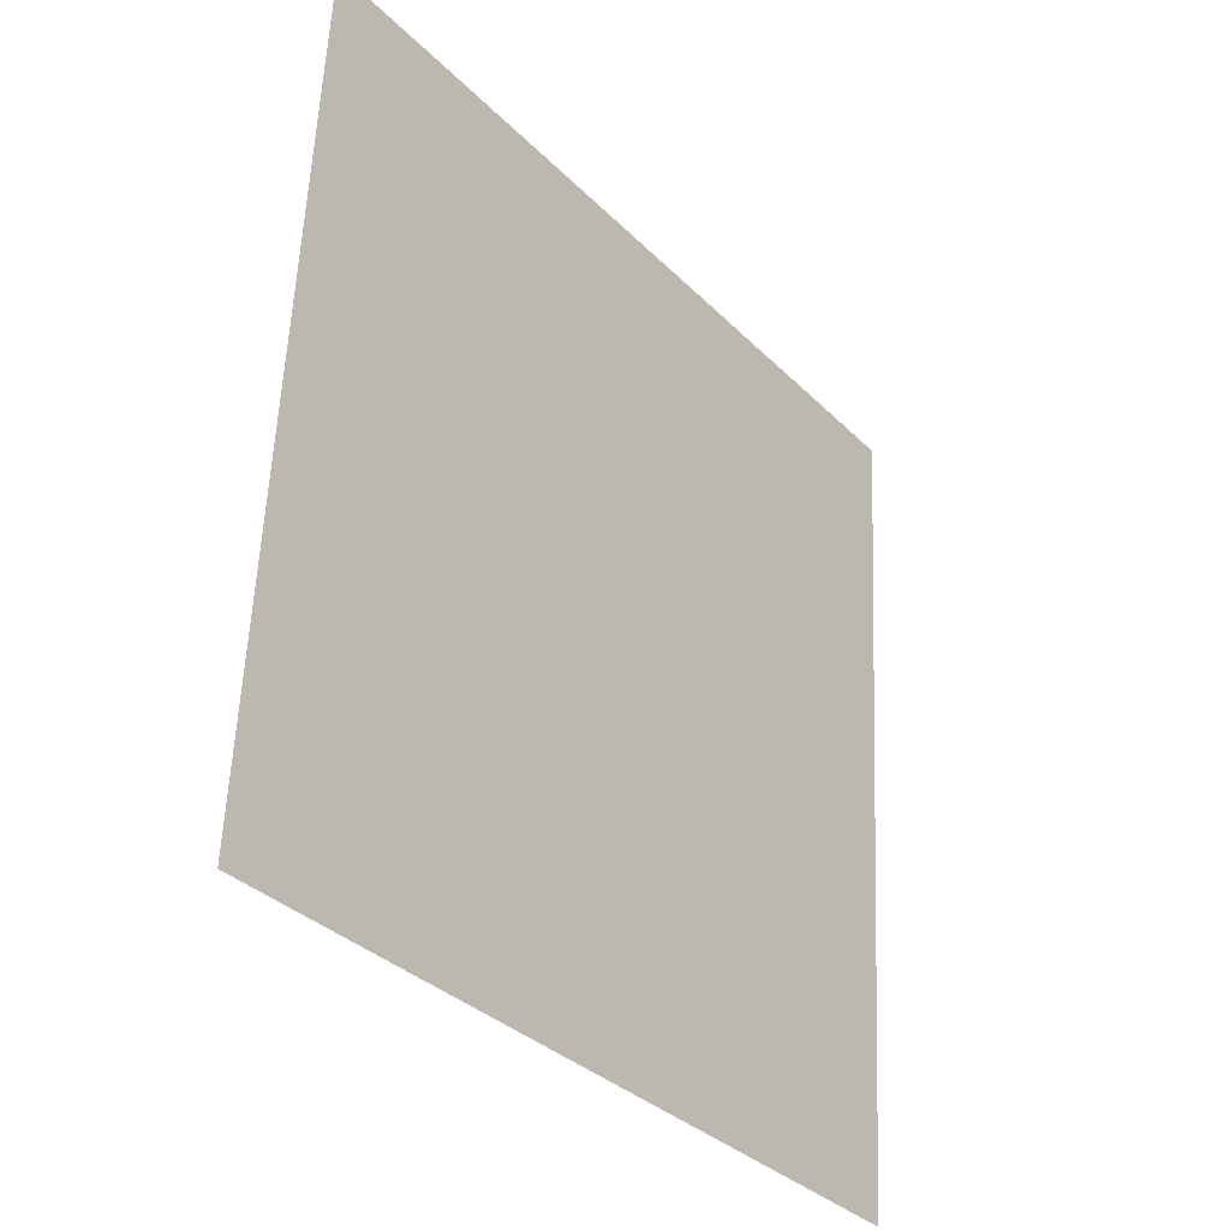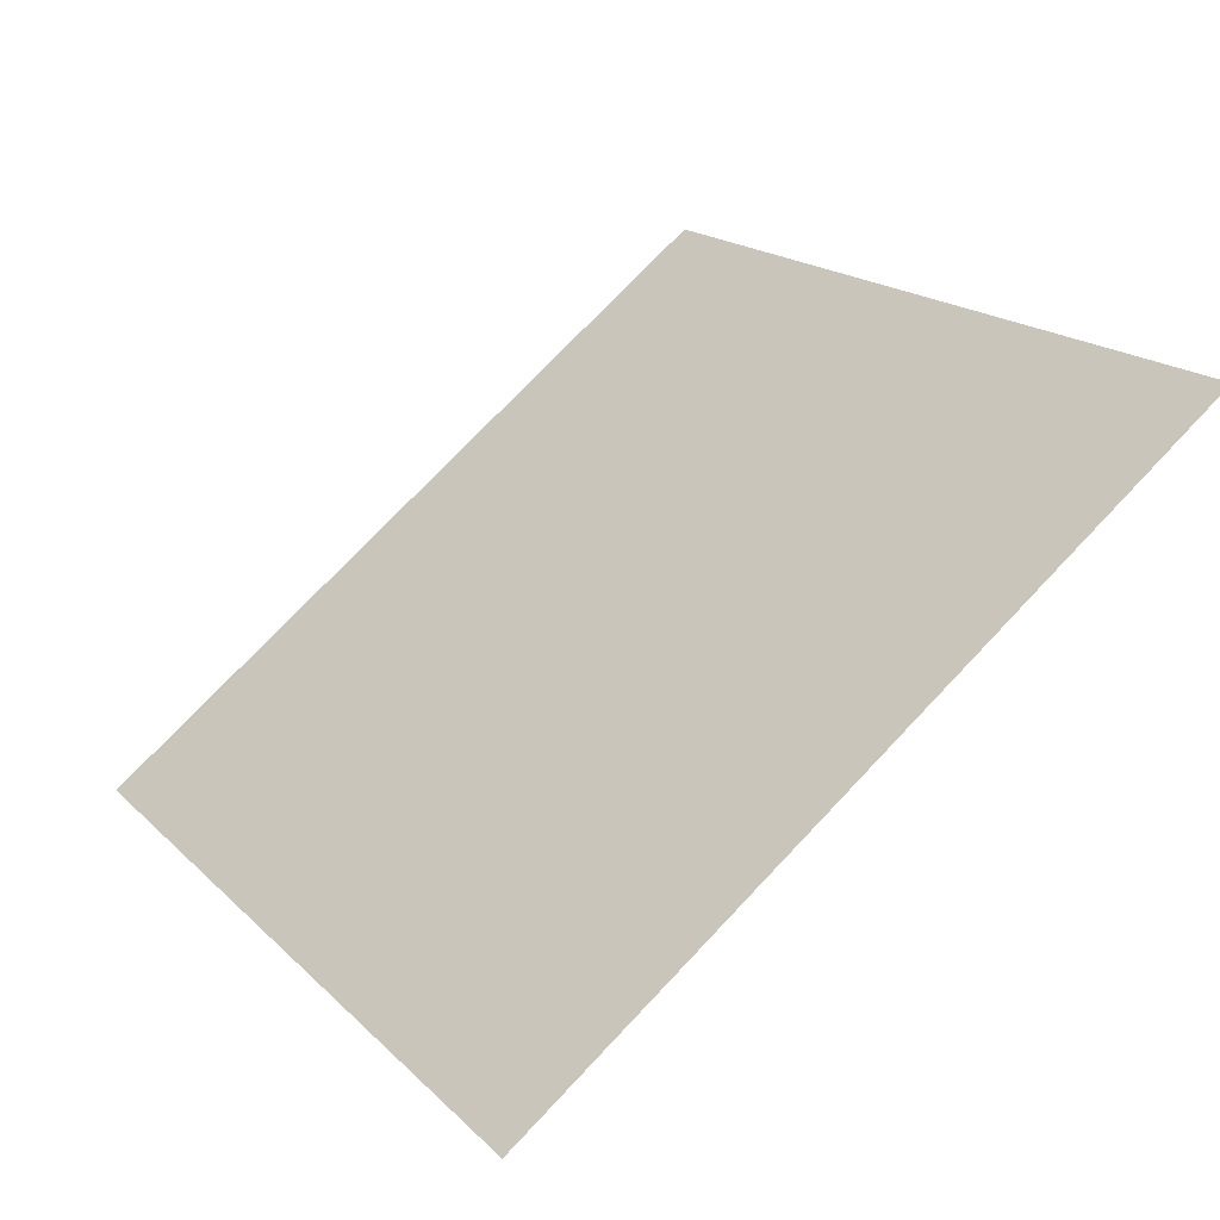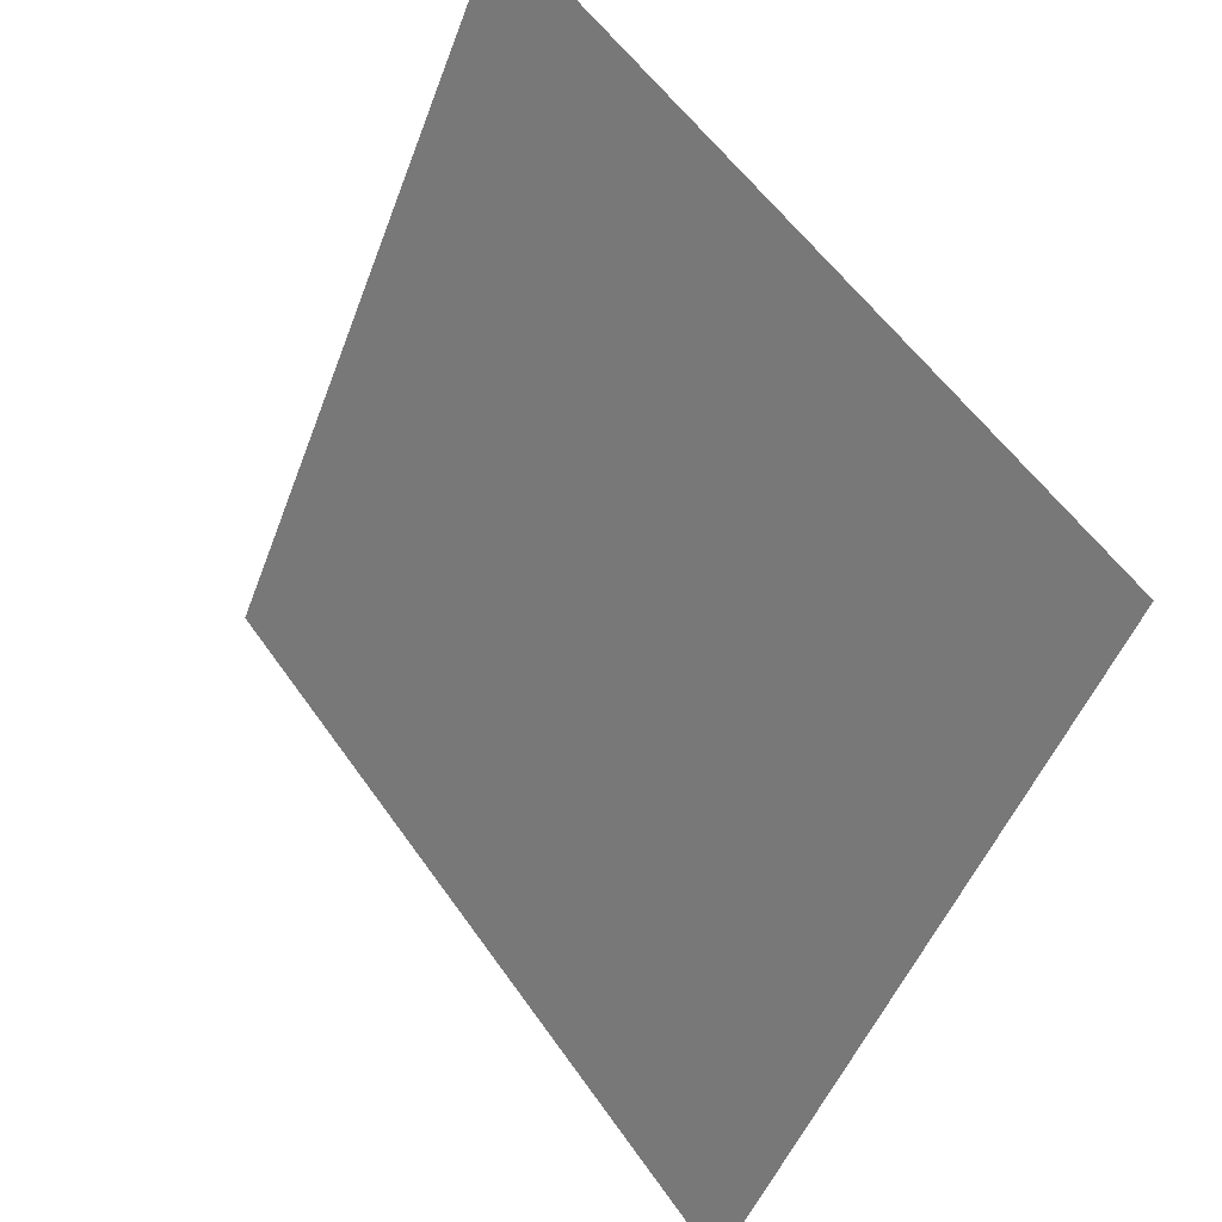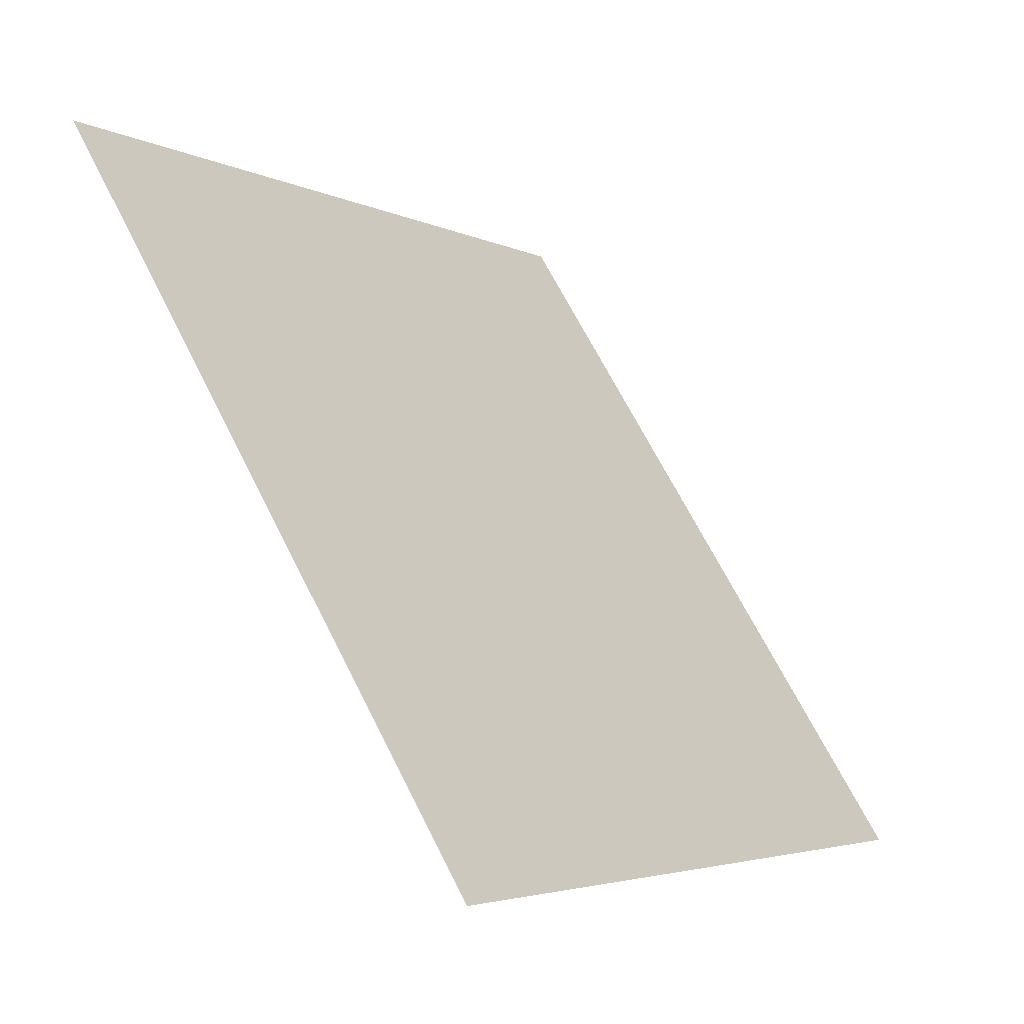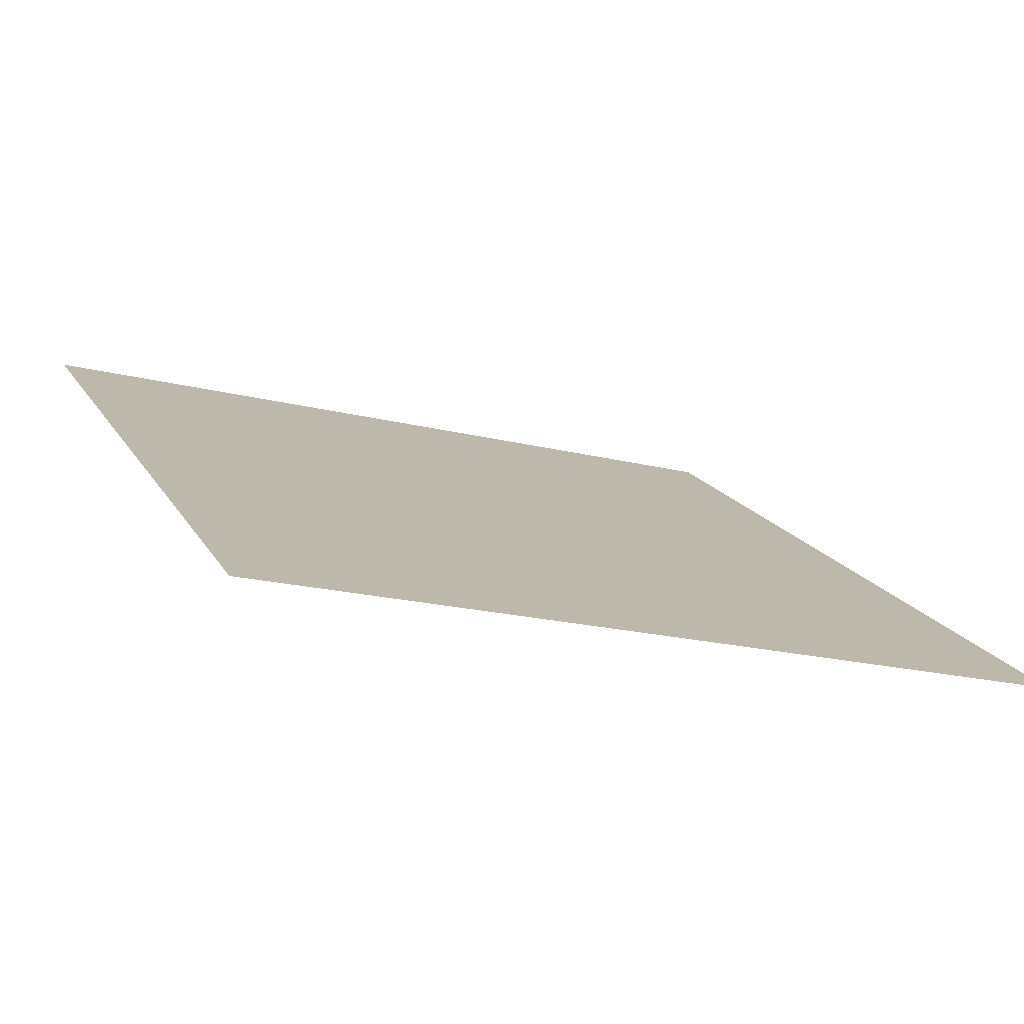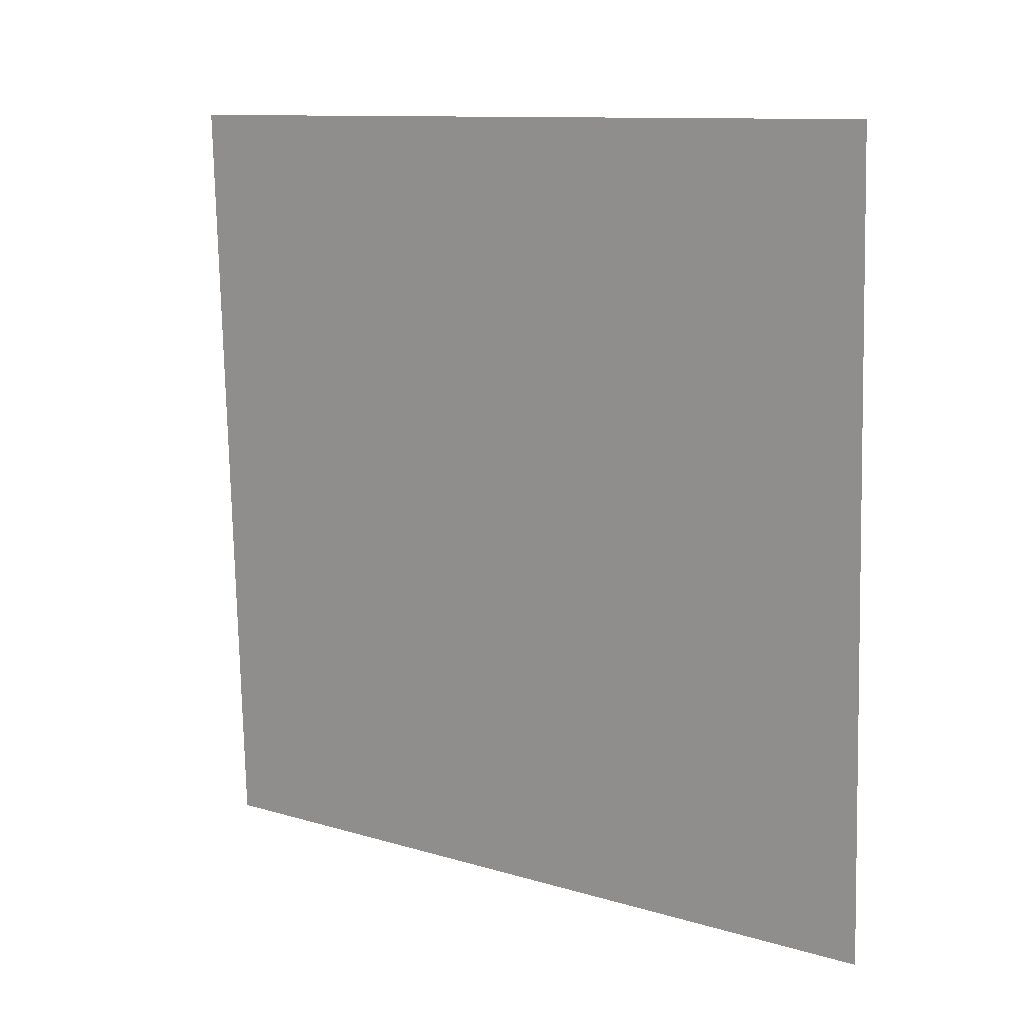
<metadata>
{"format":"obj","ext":"obj","renderer":"f3d","projection":"perspective","resolution":1024,"background":"white","views":[{"elev":58.8,"azim":-88.9,"up":"+Z"},{"elev":19.6,"azim":-119.4,"up":"+Y"},{"elev":-47.8,"azim":-111.2,"up":"+Z"},{"elev":67.7,"azim":-118.1,"up":"+Z"},{"elev":-23.0,"azim":155.5,"up":"+Y"},{"elev":-78.5,"azim":91.8,"up":"+Y"}]}
</metadata>
<code>
v -0.006423 1.002 0.7963
v -0.01298 1.003 0.7964
v -0.01286 1.006 0.8016
v -0.006303 1.006 0.8016
f 4 3 2 1

</code>
